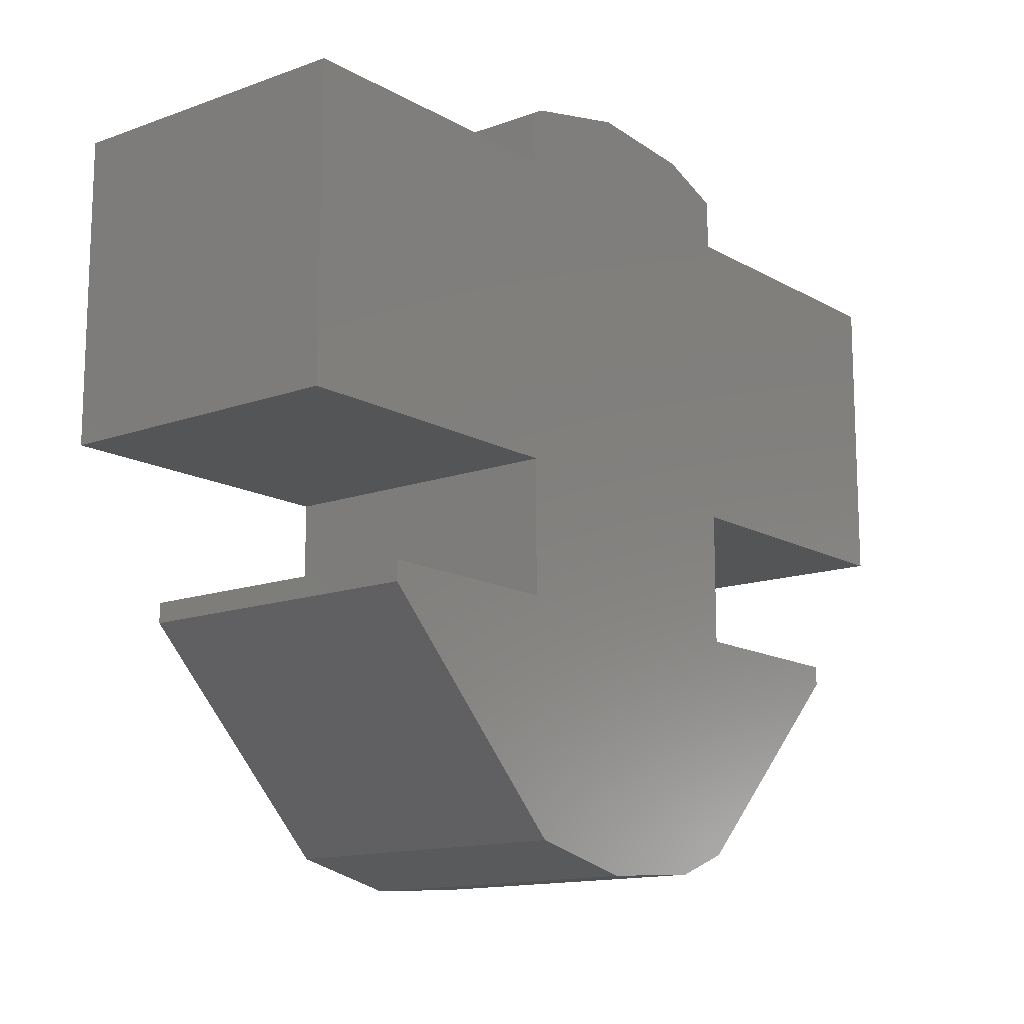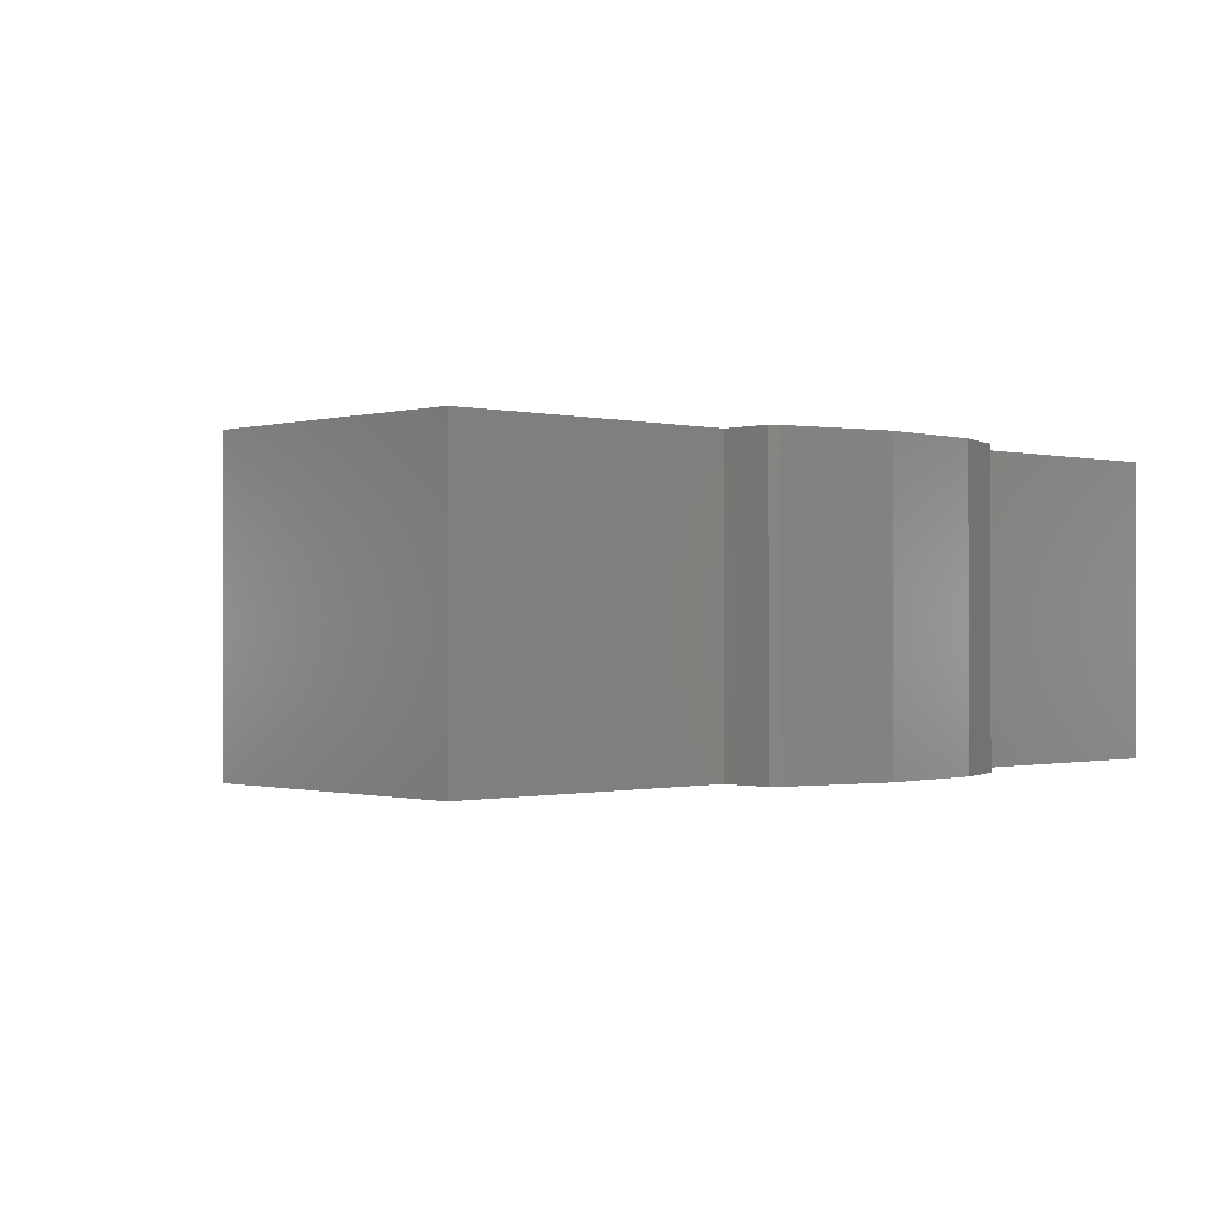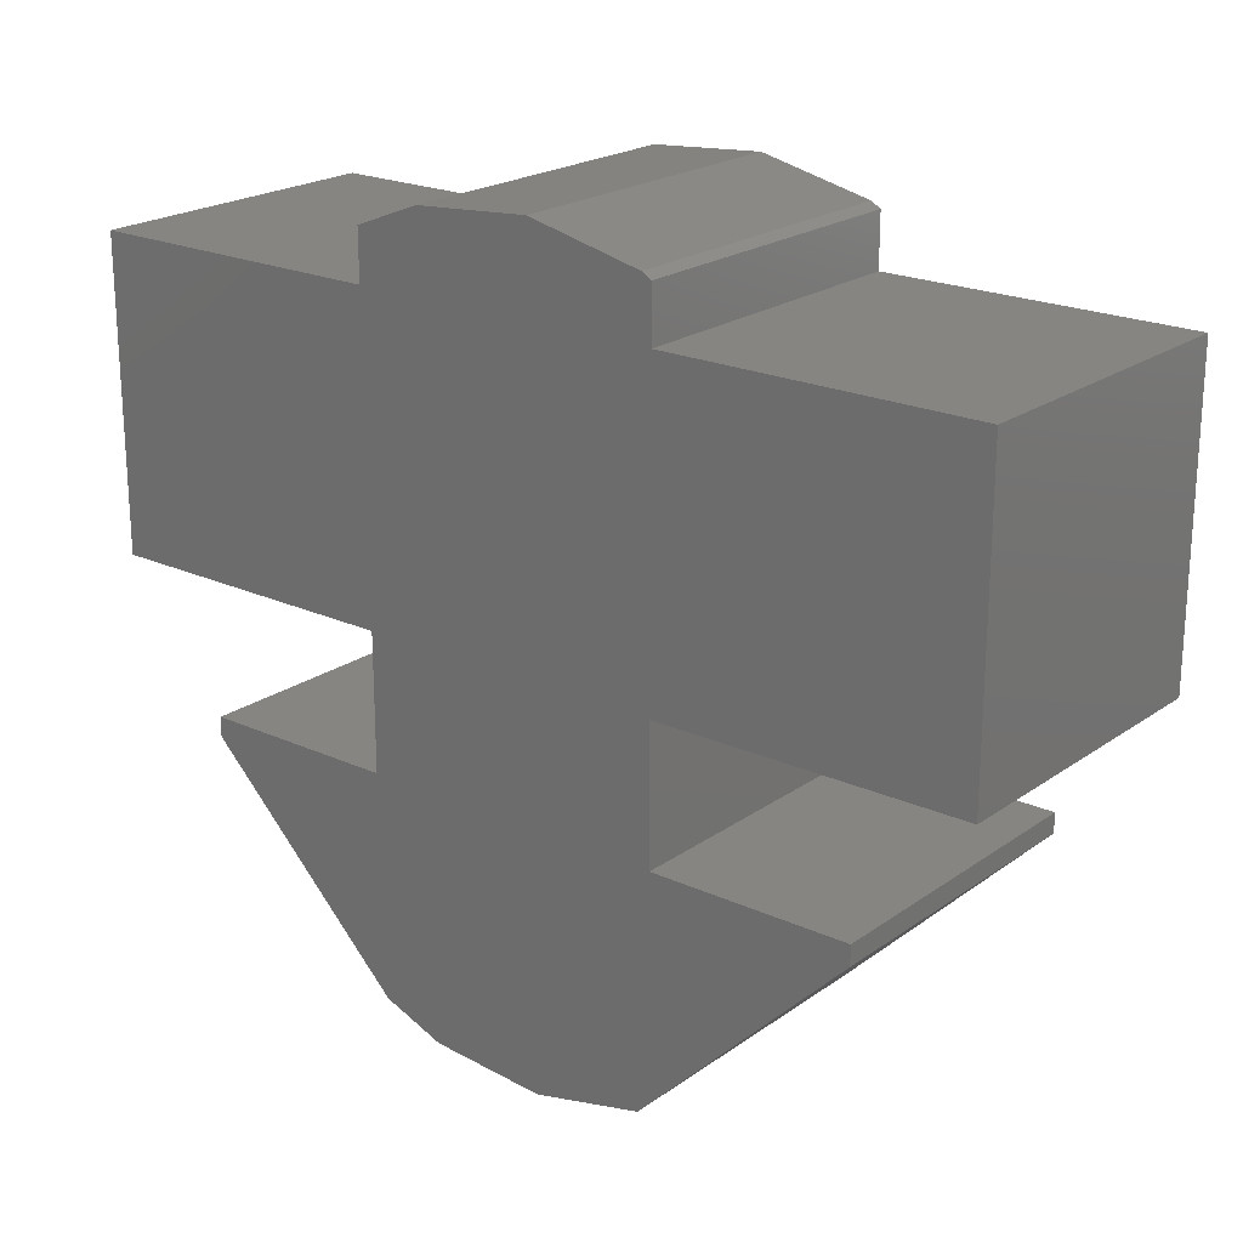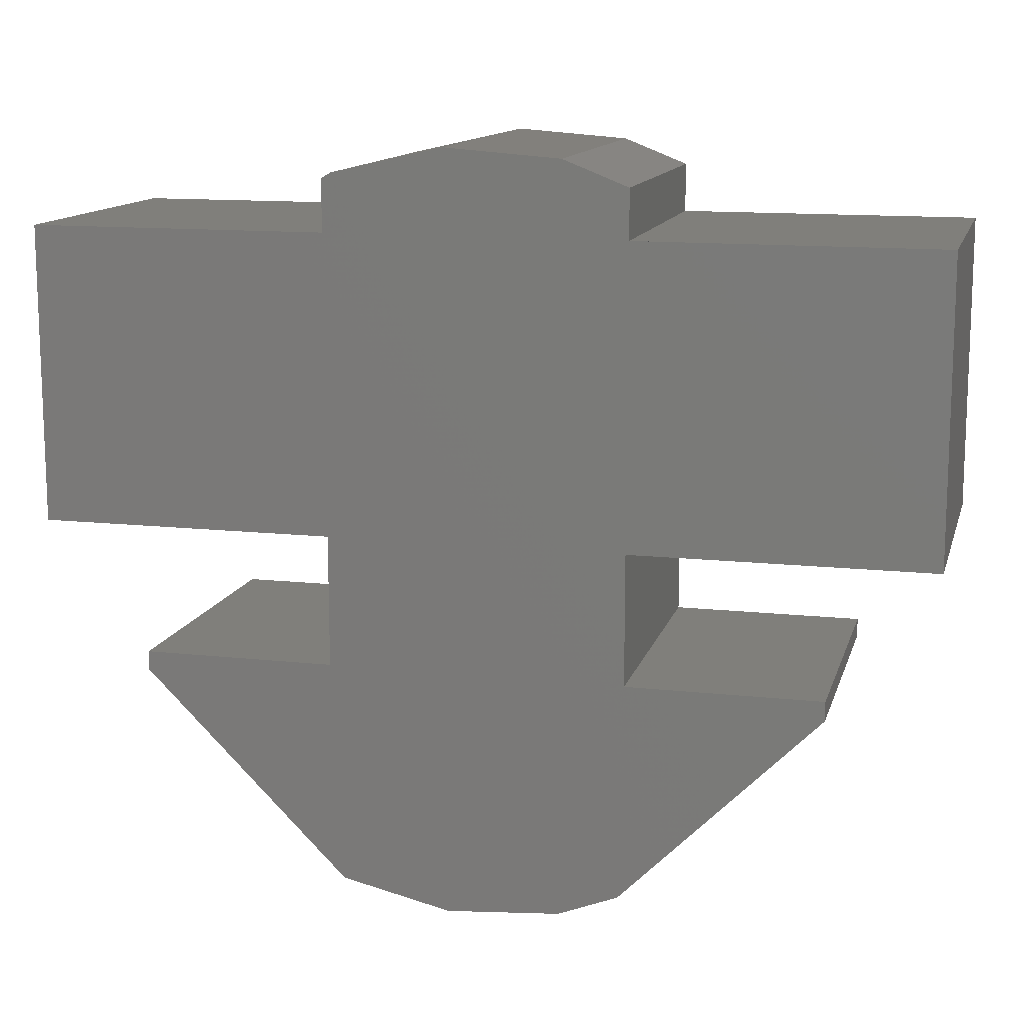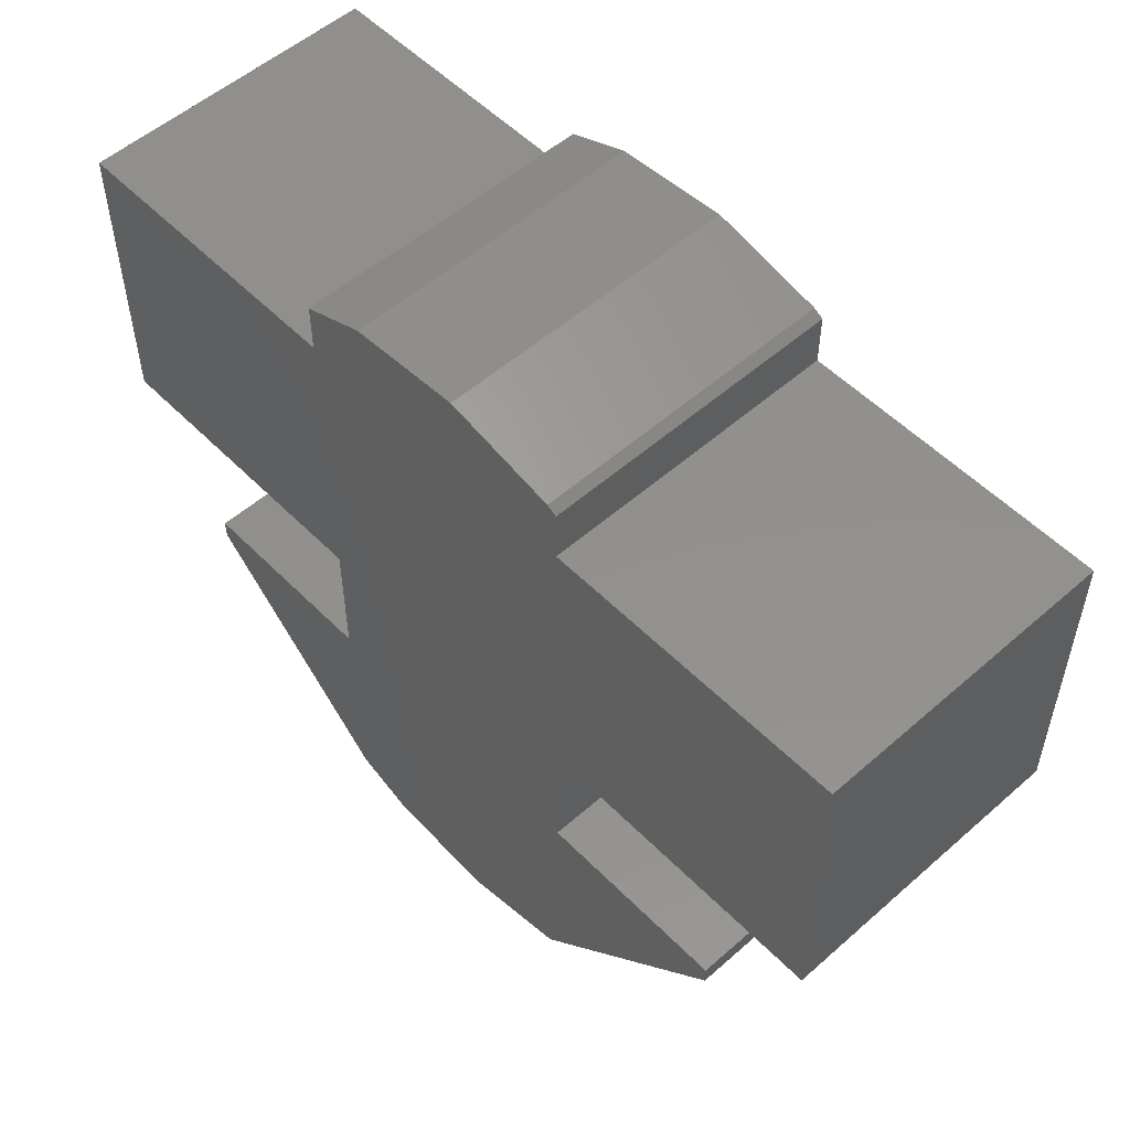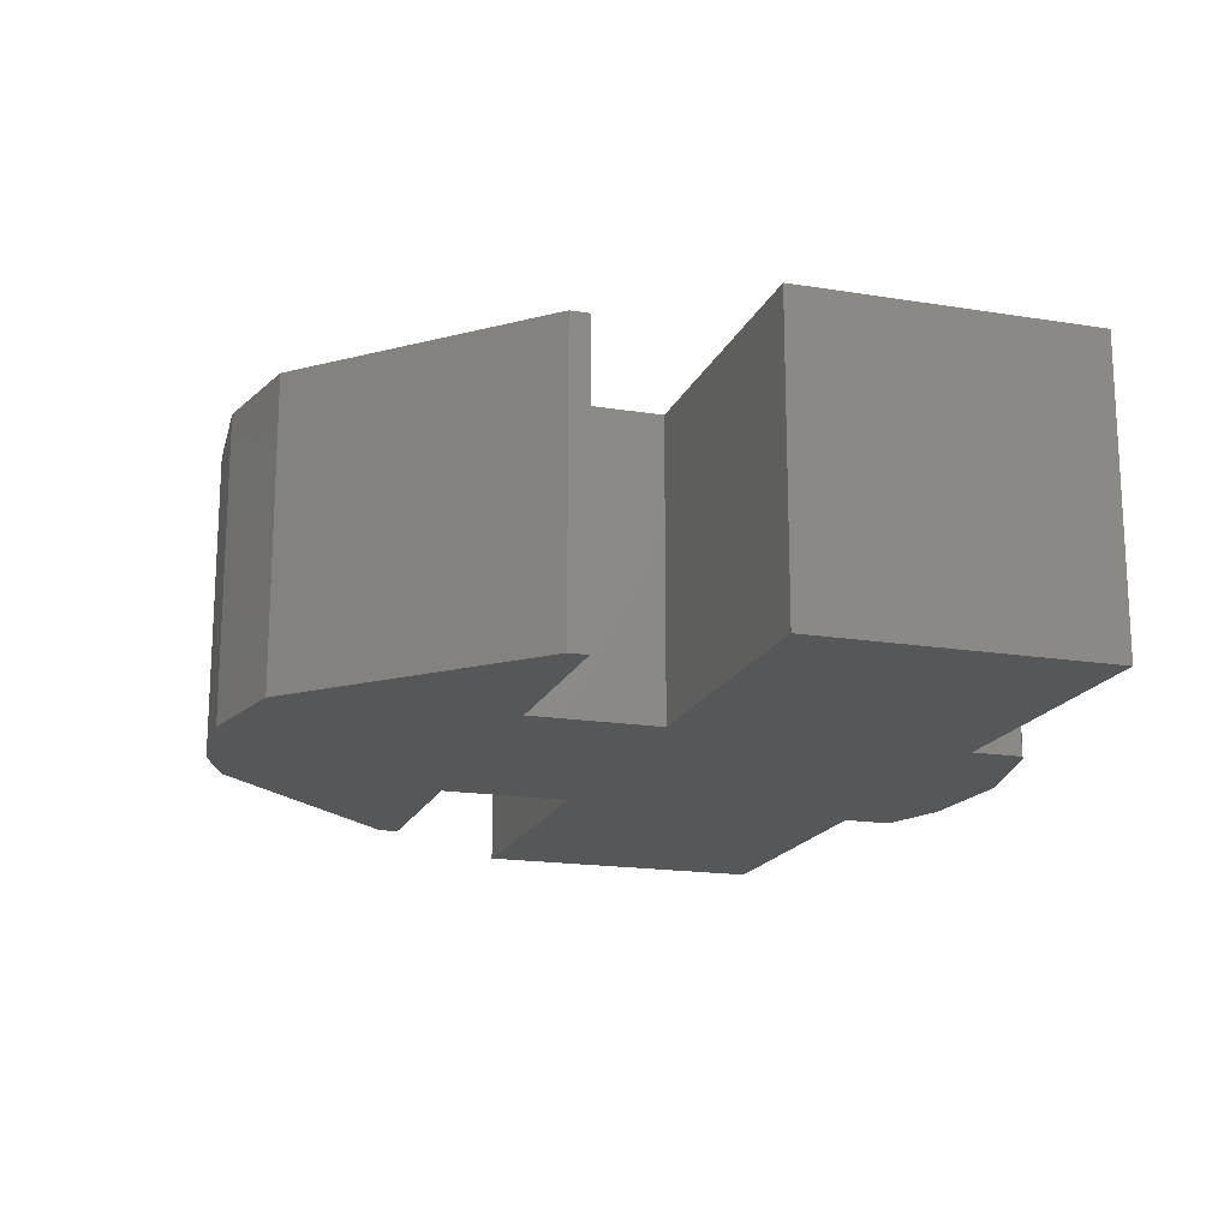
<metadata>
{"format":"stl","ext":"stl","renderer":"f3d","projection":"perspective","resolution":1024,"background":"white","views":[{"elev":-13.9,"azim":128.8,"up":"+Y"},{"elev":-0.5,"azim":136.8,"up":"+Z"},{"elev":21.4,"azim":39.0,"up":"+Y"},{"elev":13.0,"azim":-165.8,"up":"+Y"},{"elev":53.7,"azim":46.9,"up":"+Y"},{"elev":-17.5,"azim":72.2,"up":"+Z"}]}
</metadata>
<code>
# stl→obj: 46 verts, 88 faces
v 7.978 1.382 1.11e-15
v 6.076 1.24 5
v 7.978 1.382 5
v 6.076 1.24 1.11e-15
v 10 2.465e-31 1.11e-15
v 9.838 0.9576 1.11e-15
v 10 0.8642 1.11e-15
v 5 2.465e-31 1.11e-15
v 5 0.8173 1.11e-15
v 1.75 -7.523 1.11e-15
v 5 -7.2 1.11e-15
v 5.073 -10.85 1.11e-15
v 1.75 -7.2 1.11e-15
v 13.25 -7.523 1.11e-15
v 10 -7.2 1.11e-15
v 13.25 -7.2 1.11e-15
v 9.809 -10.96 1.11e-15
v 7.978 -11.38 1.11e-15
v 6.076 -11.24 1.11e-15
v 10 -5 1.11e-15
v 5 -5 1.11e-15
v 10 0.8642 5
v 9.838 0.9576 5
v 10 -7.2 5
v 13.25 -7.523 5
v 13.25 -7.2 5
v 9.809 -10.96 5
v 5 -7.2 5
v 7.978 -11.38 5
v 6.076 -11.24 5
v 5 0.8173 5
v 5.073 -10.85 5
v 1.75 -7.523 5
v 1.75 -7.2 5
v 10 -5 5
v 10 1.11e-15 5
v 5 -5 5
v 5 1.11e-15 5
v 0 -5 1.11e-15
v 0 1.11e-15 5
v 0 0 0
v 0 -5 5
v 15 -5 5
v 15 -5 1.11e-15
v 15 0 0
v 15 1.11e-15 5
f 1 2 3
f 2 1 4
f 5 6 7
f 5 1 6
f 8 1 5
f 1 8 4
f 4 8 9
f 10 11 12
f 11 10 13
f 14 15 16
f 17 15 14
f 18 15 17
f 15 18 11
f 11 18 19
f 11 19 12
f 15 11 20
f 20 11 21
f 3 22 23
f 24 25 26
f 24 27 25
f 22 3 24
f 24 3 28
f 29 24 28
f 28 3 2
f 24 29 27
f 29 28 30
f 28 2 31
f 30 28 32
f 33 28 34
f 28 33 32
f 4 31 2
f 31 4 9
f 12 30 32
f 30 12 19
f 6 3 23
f 3 6 1
f 7 23 22
f 23 7 6
f 18 27 29
f 27 18 17
f 19 29 30
f 29 19 18
f 25 16 26
f 16 25 14
f 10 34 13
f 34 10 33
f 24 20 35
f 20 24 15
f 36 7 22
f 7 36 5
f 24 35 36
f 36 22 24
f 16 24 26
f 24 16 15
f 11 37 21
f 37 11 28
f 9 38 31
f 38 9 8
f 37 28 31
f 37 31 38
f 11 34 28
f 34 11 13
f 27 14 25
f 14 27 17
f 12 33 10
f 33 12 32
f 39 40 41
f 40 39 42
f 39 37 42
f 37 39 21
f 20 43 35
f 43 20 44
f 43 45 46
f 45 43 44
f 36 43 46
f 43 36 35
f 40 37 38
f 37 40 42
f 46 5 36
f 5 45 8
f 45 5 46
f 8 40 38
f 8 41 40
f 41 8 45
f 20 45 44
f 21 45 20
f 41 21 39
f 21 41 45

</code>
